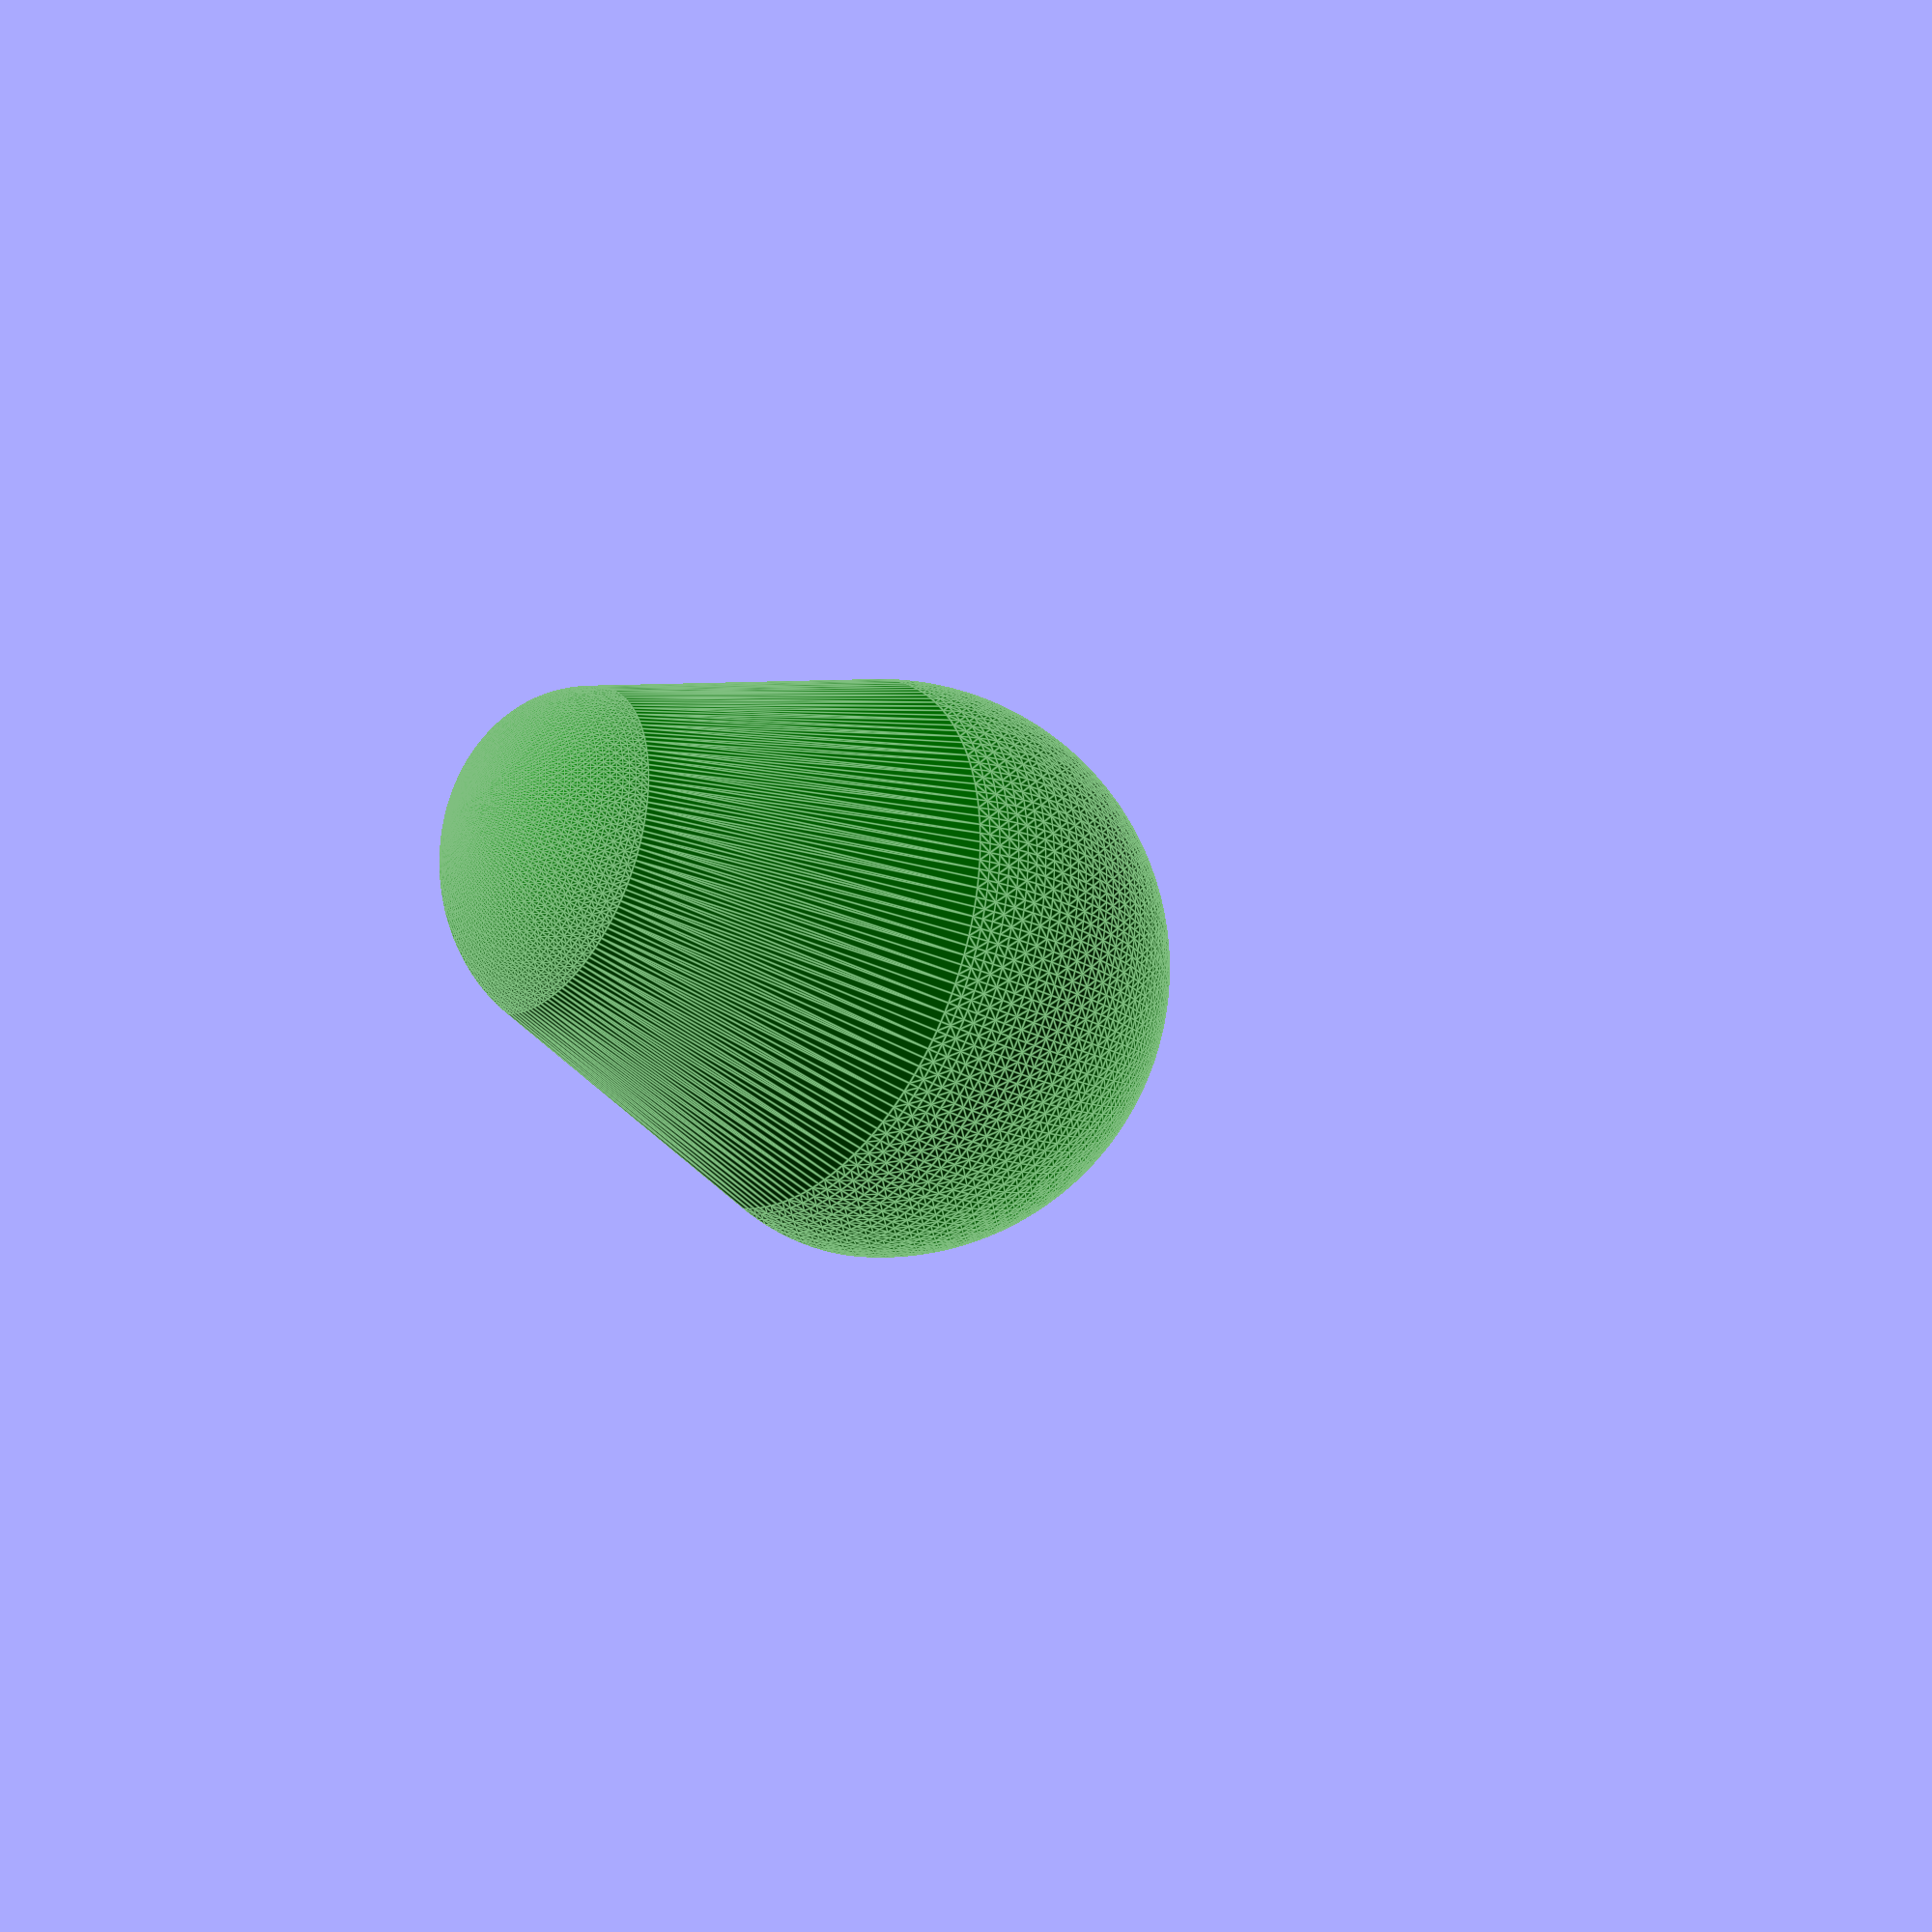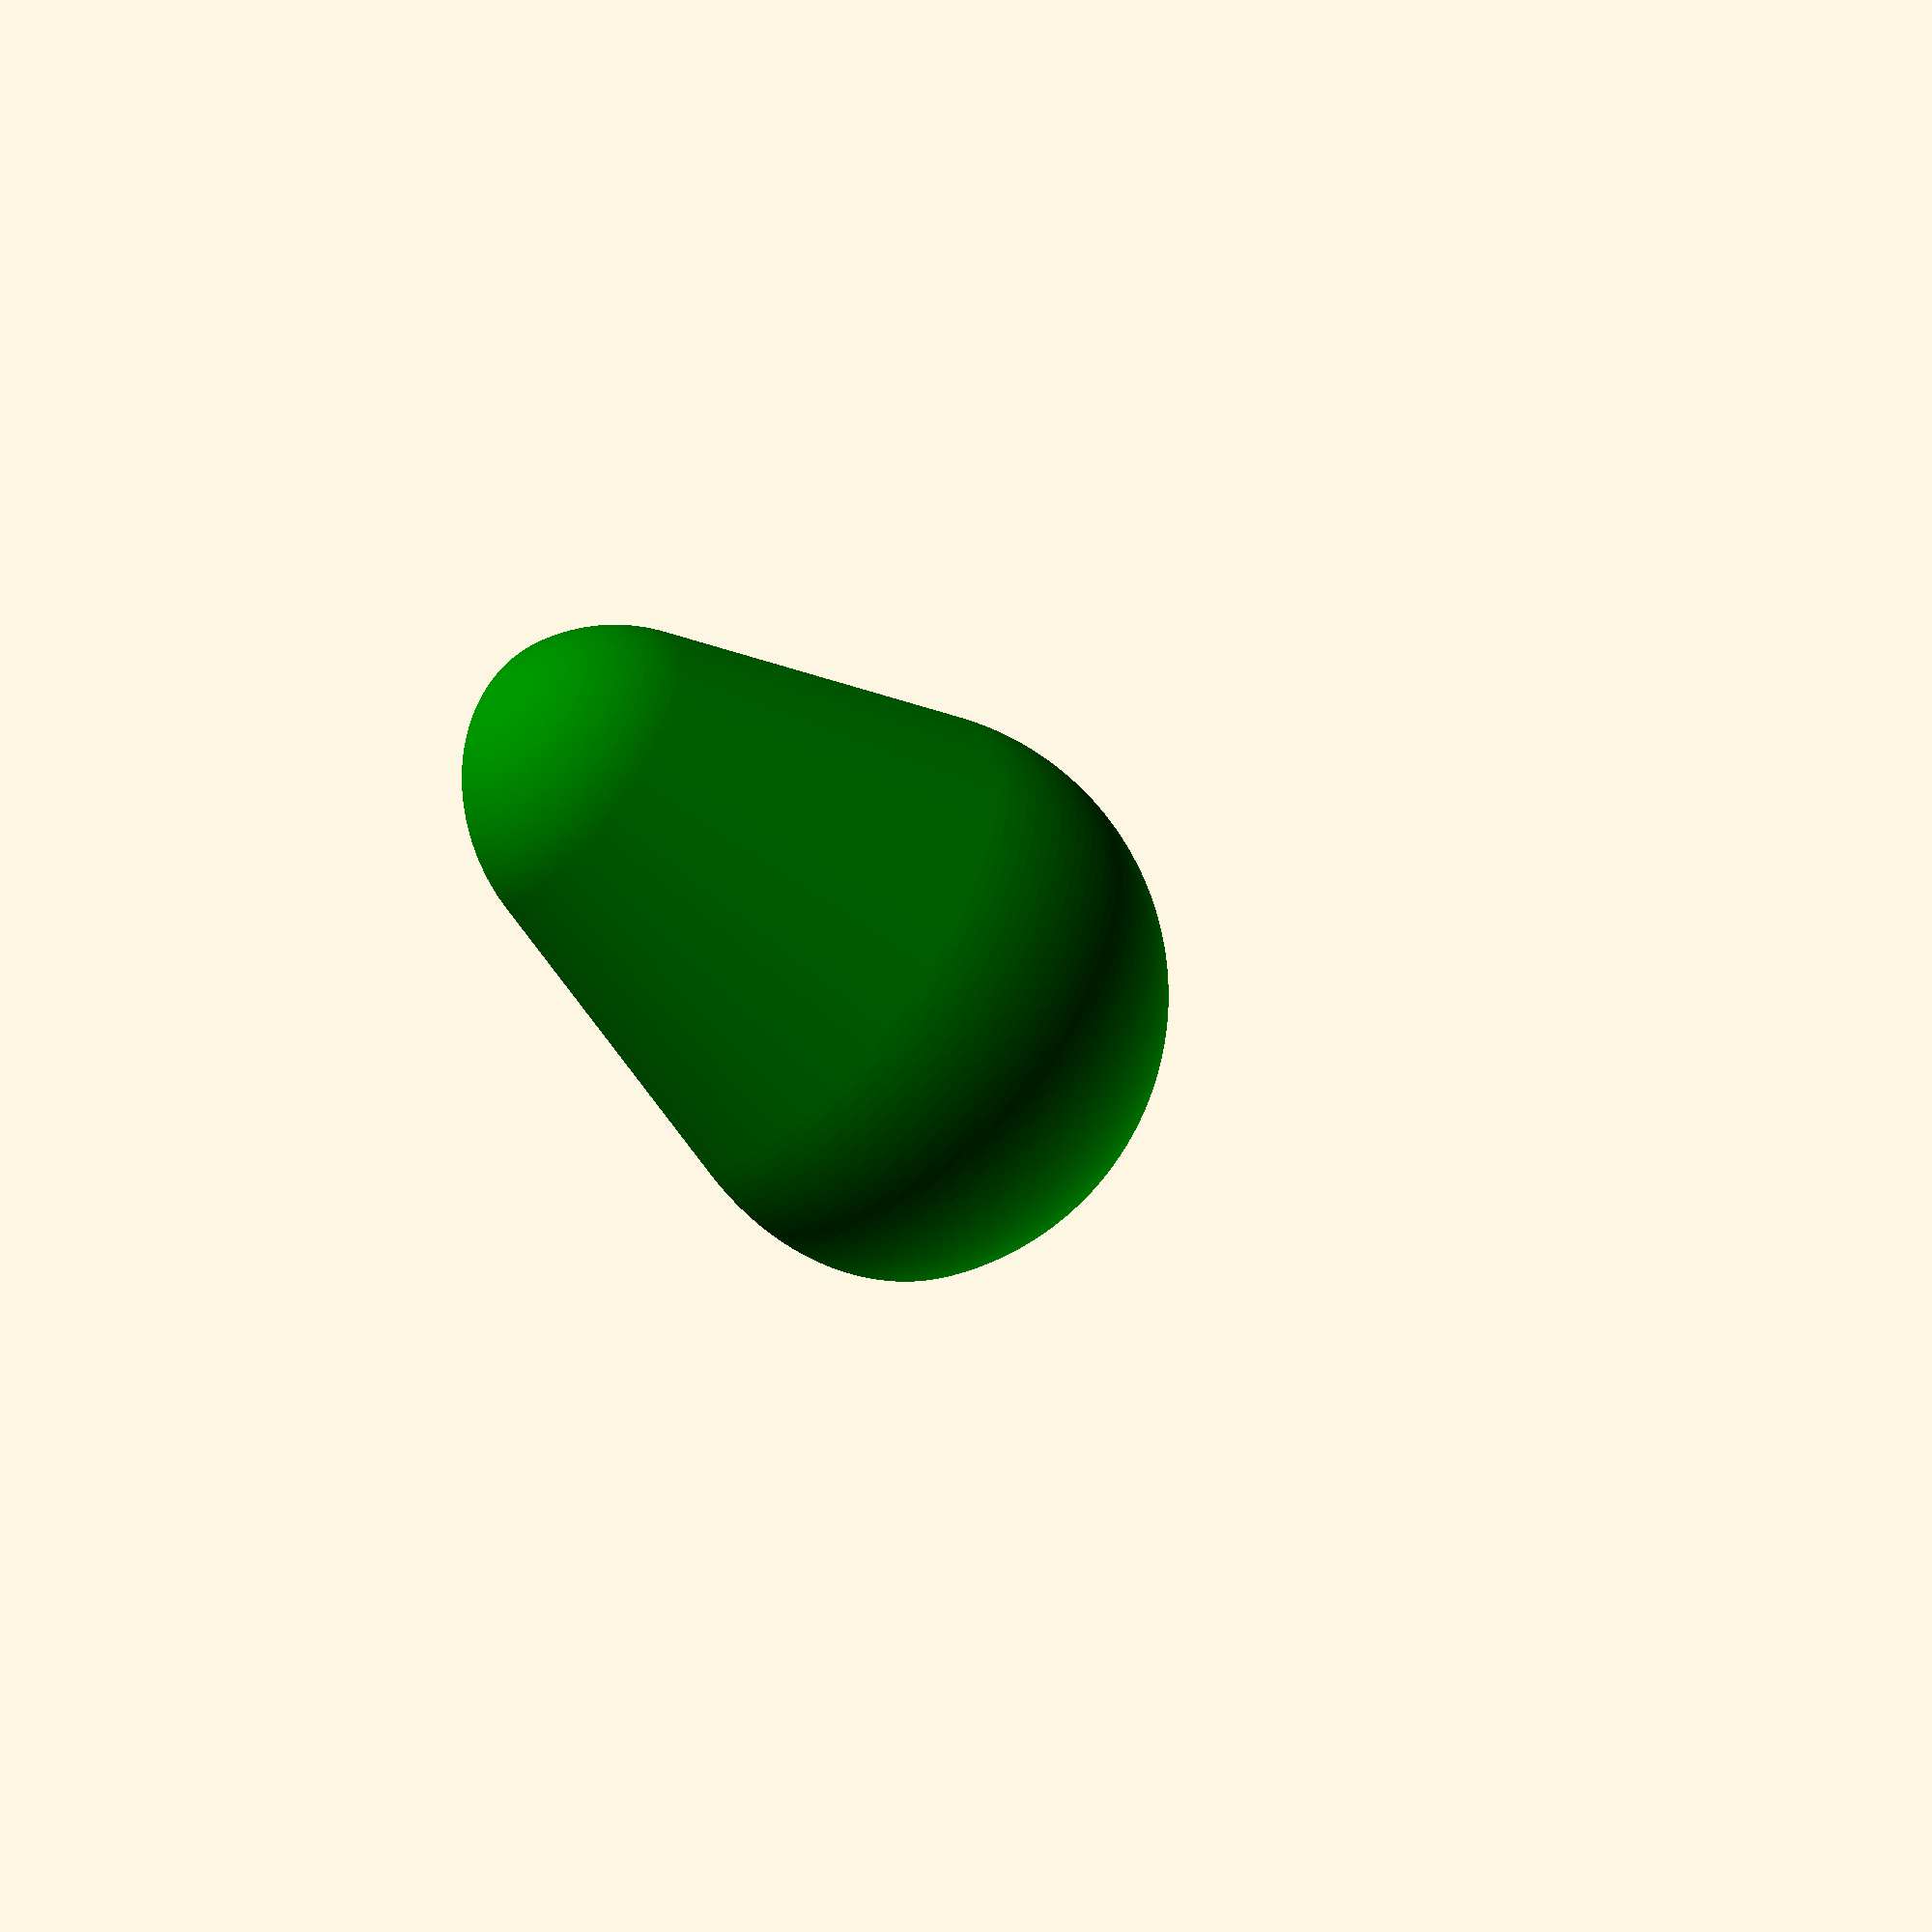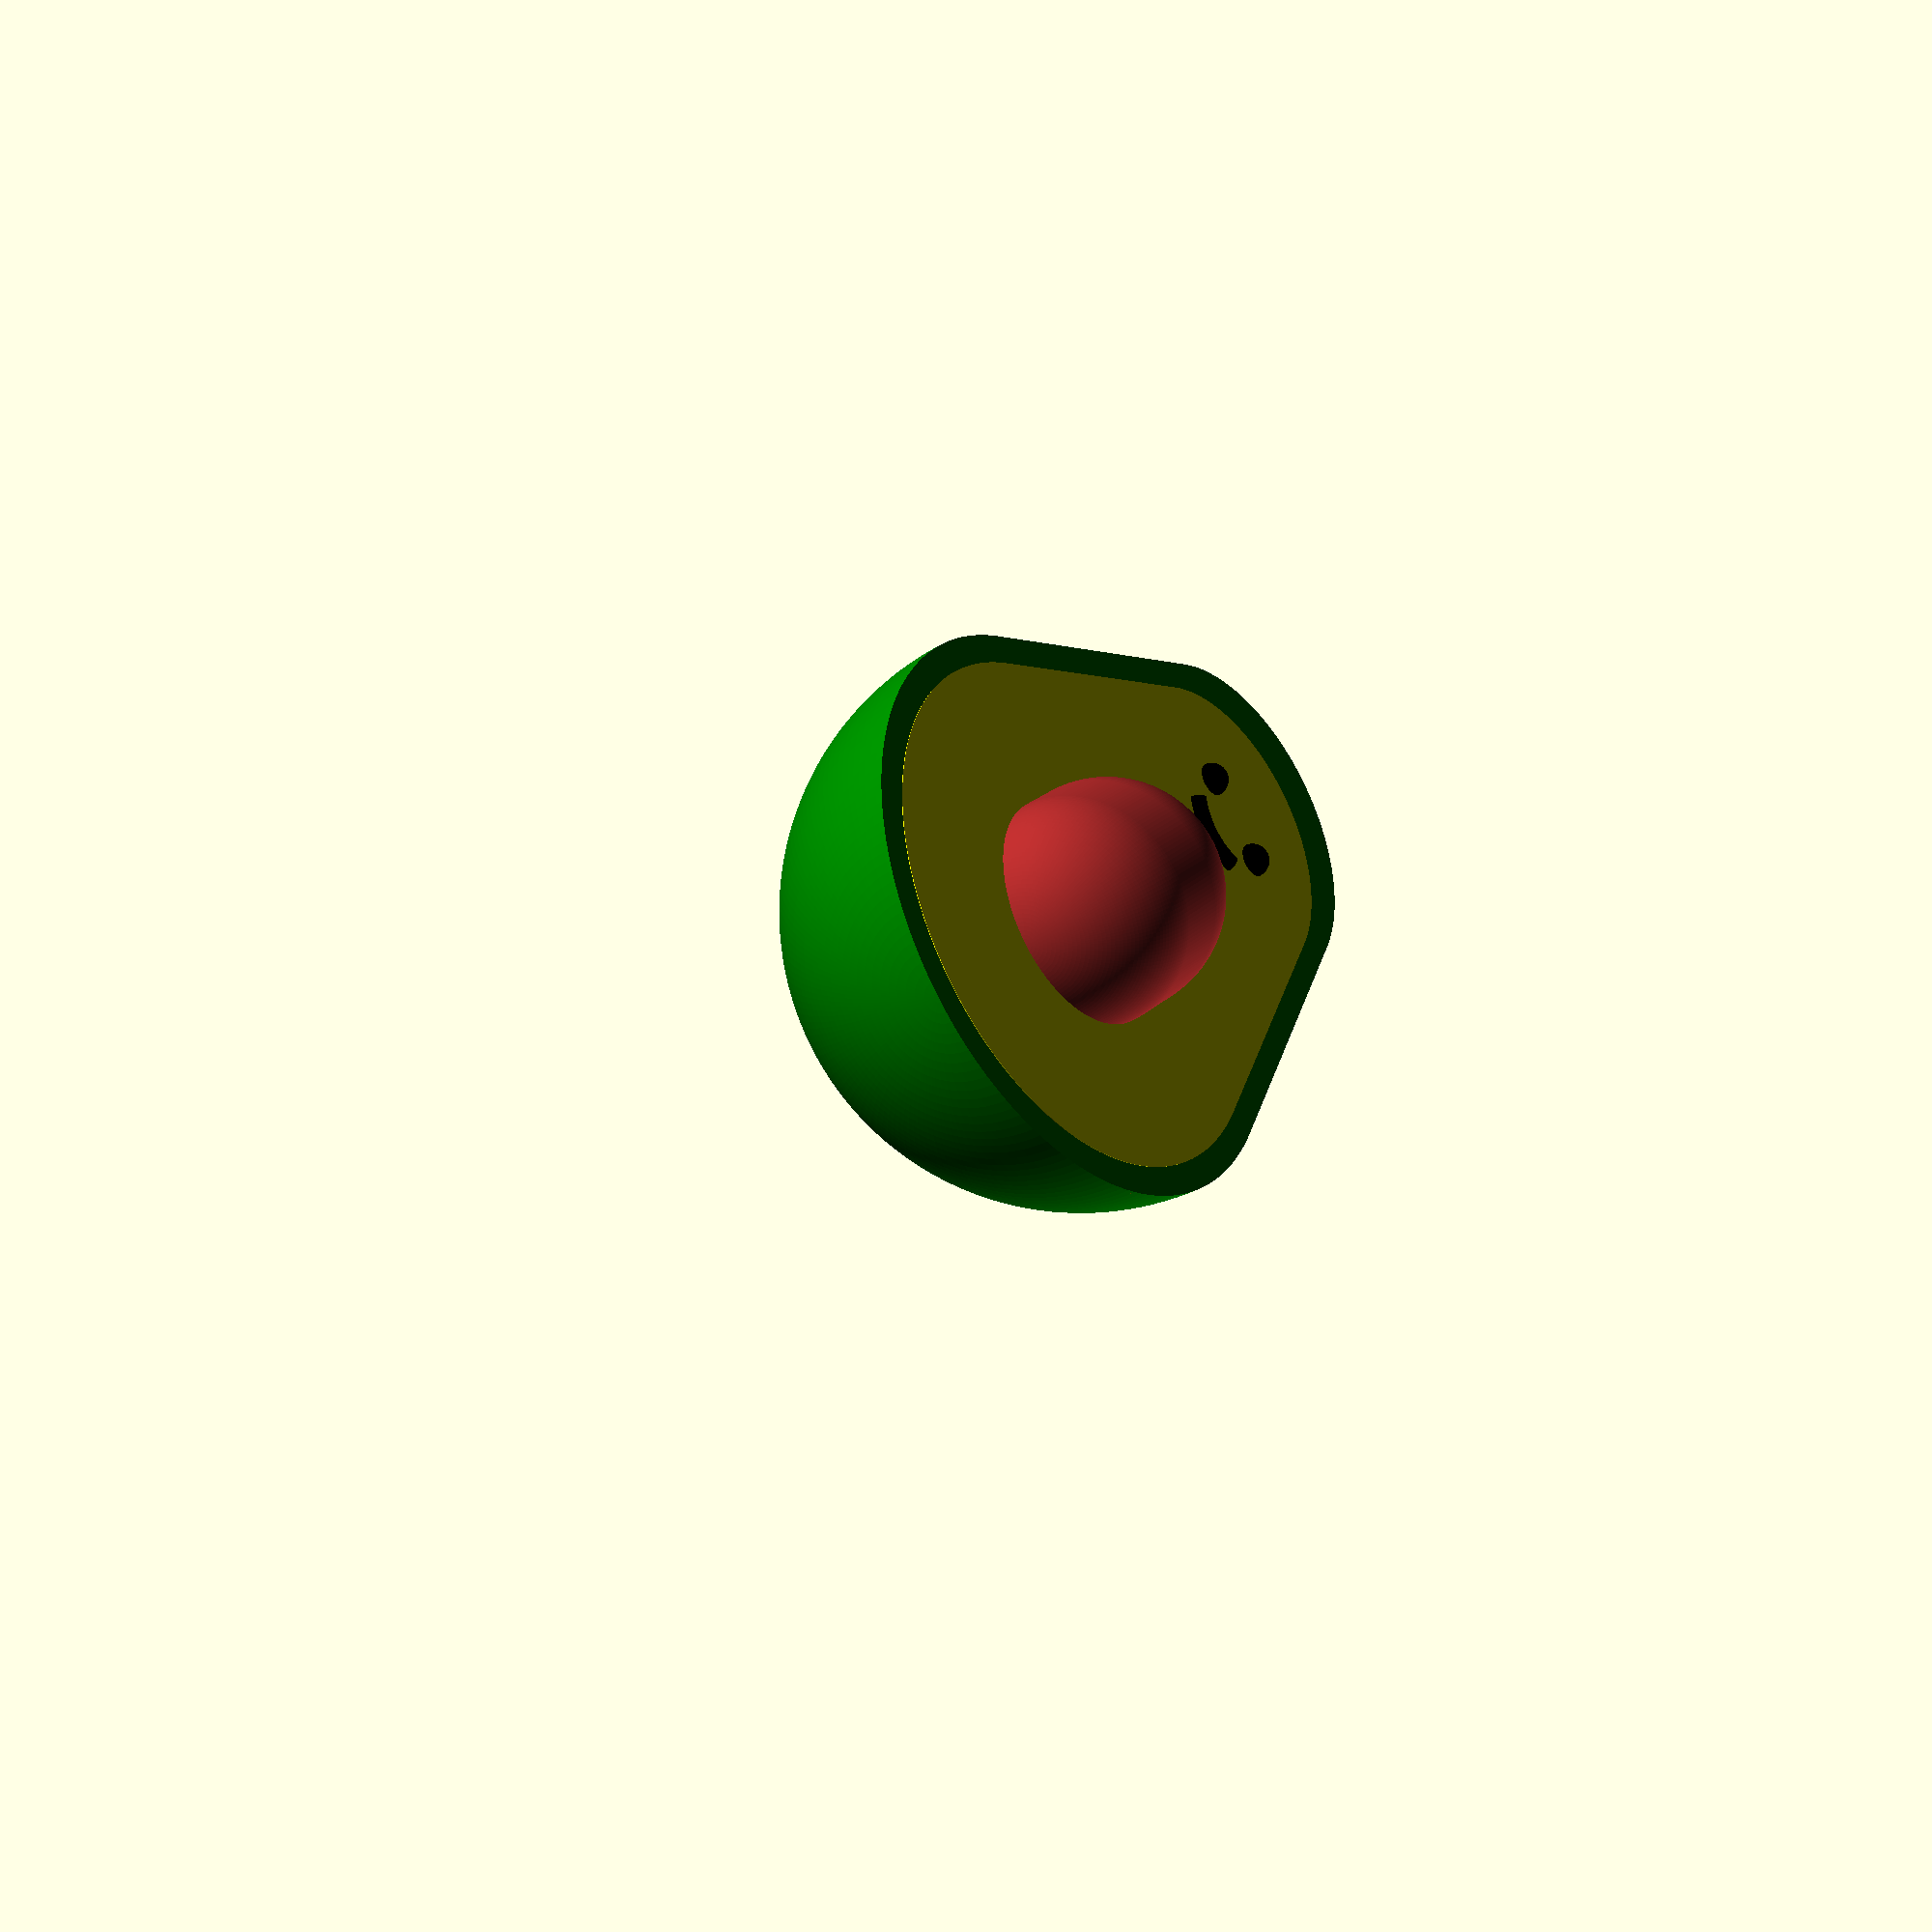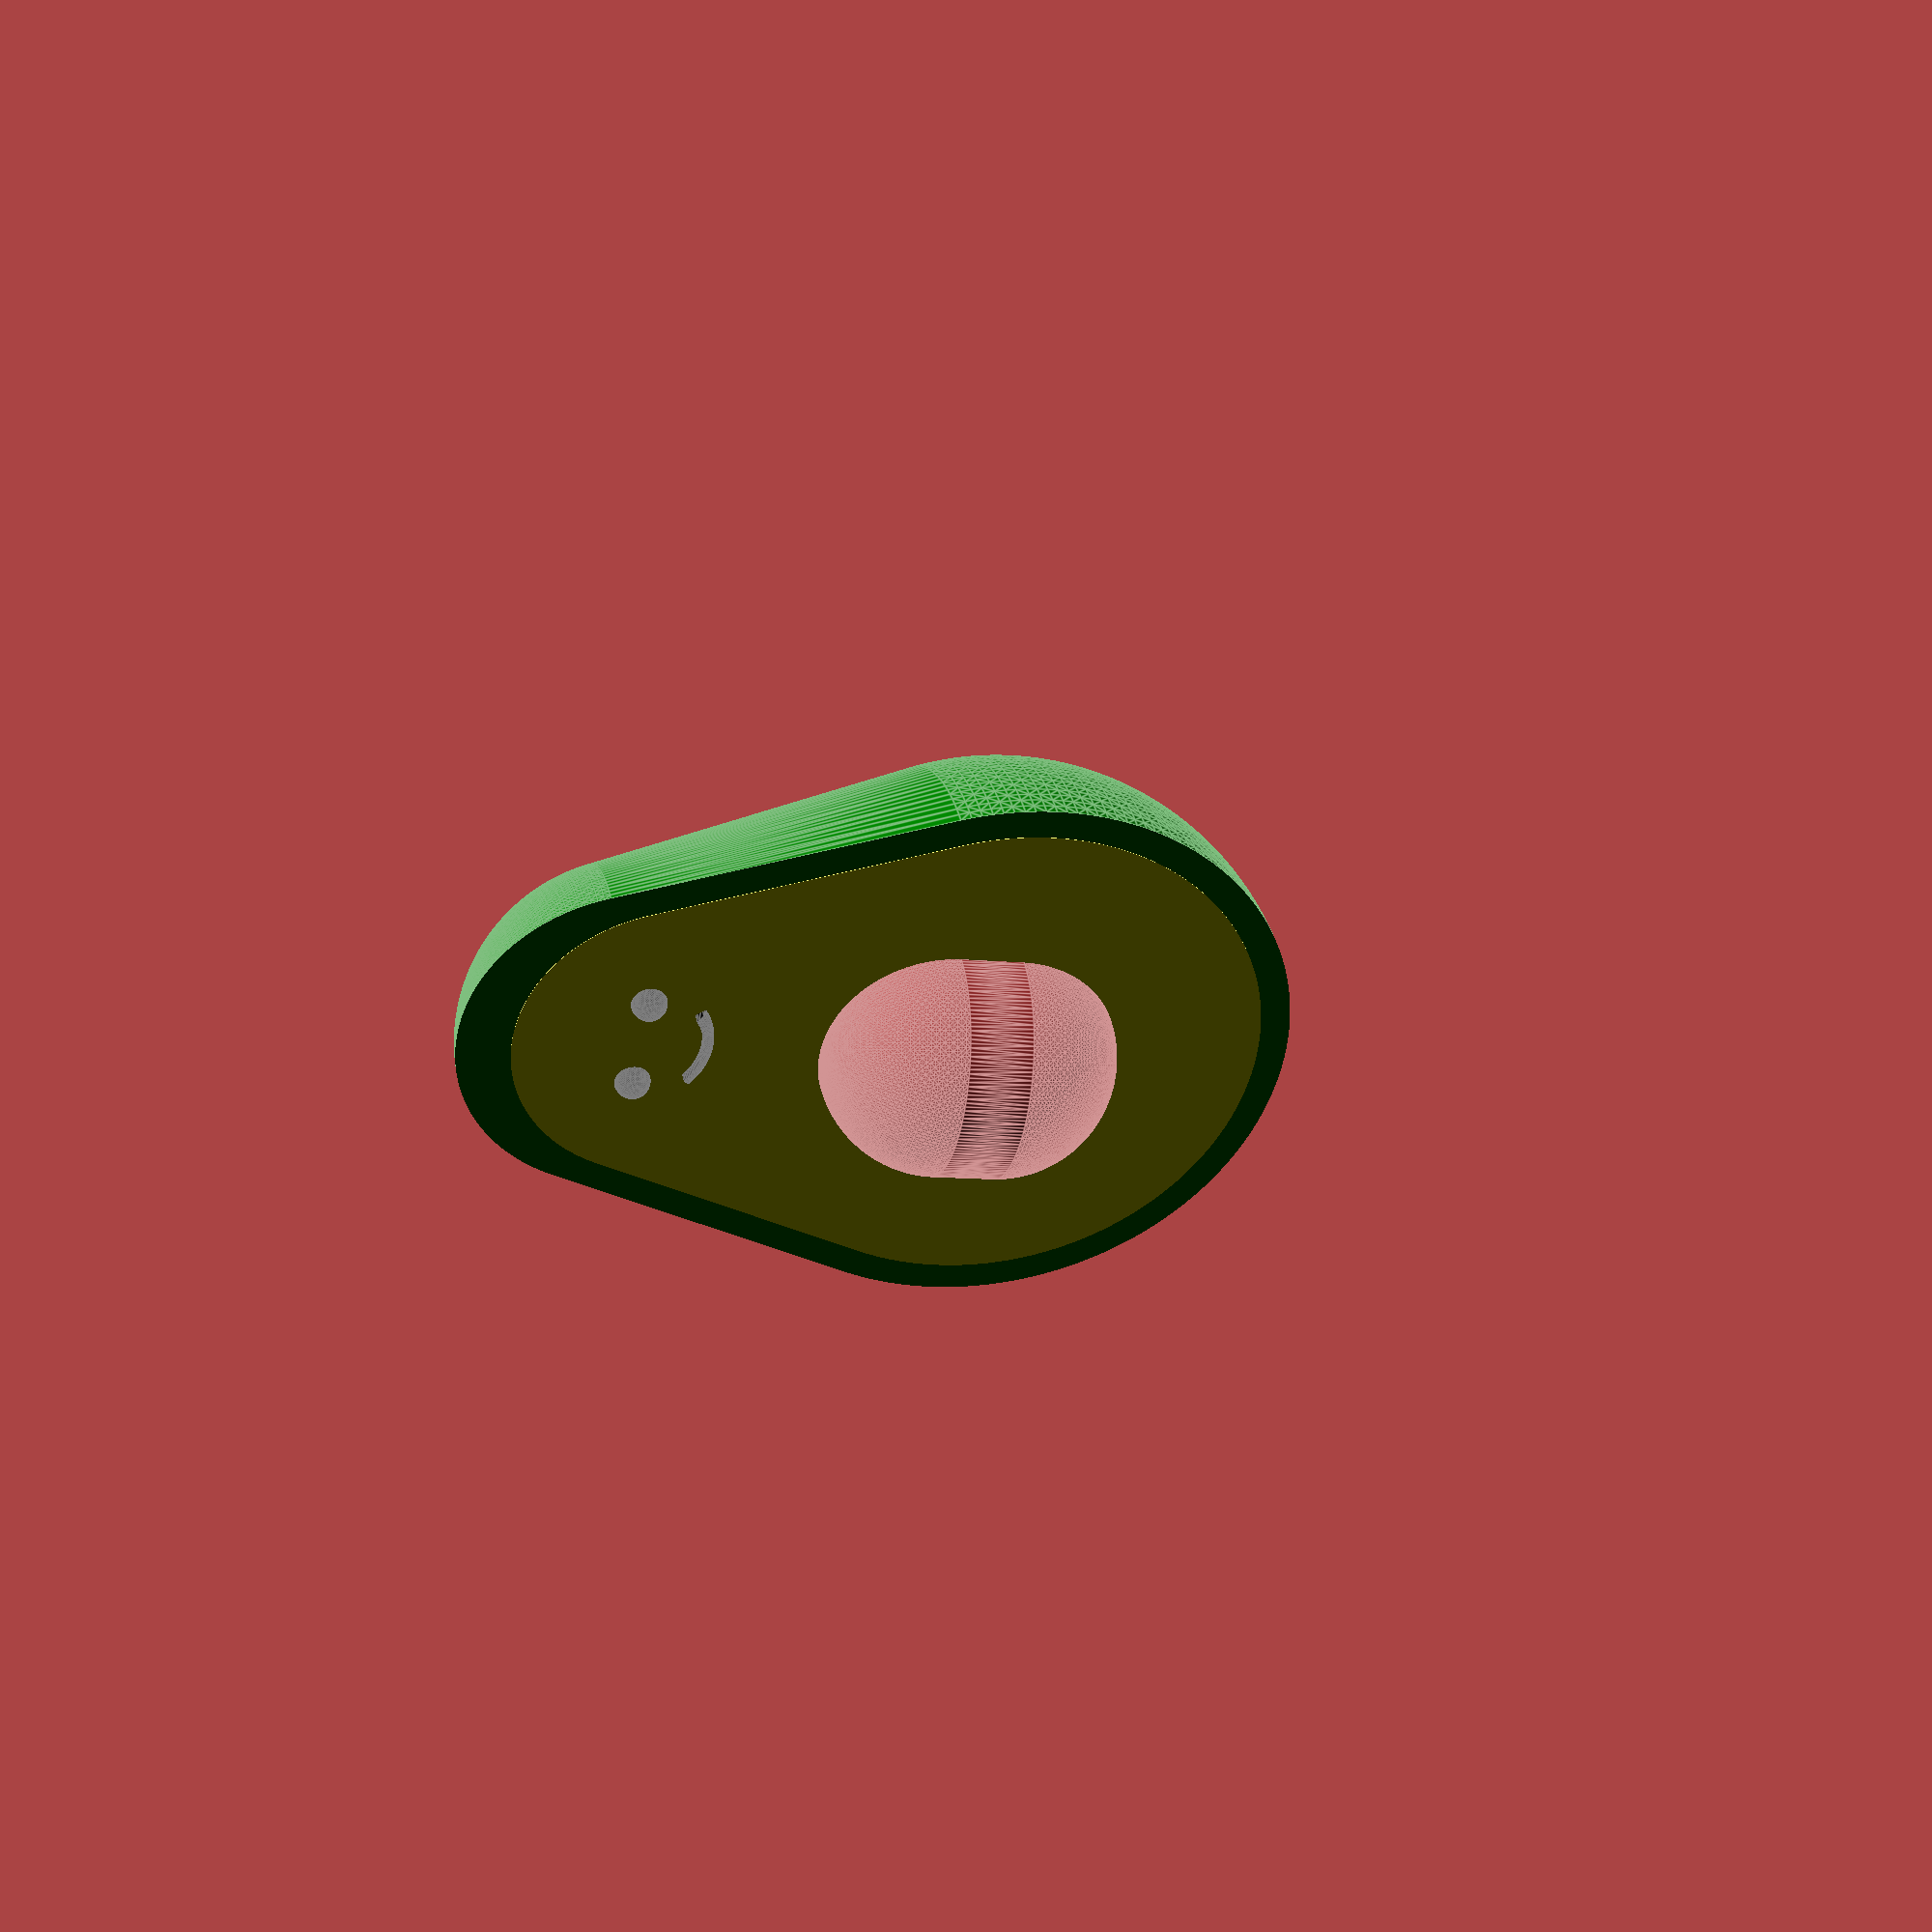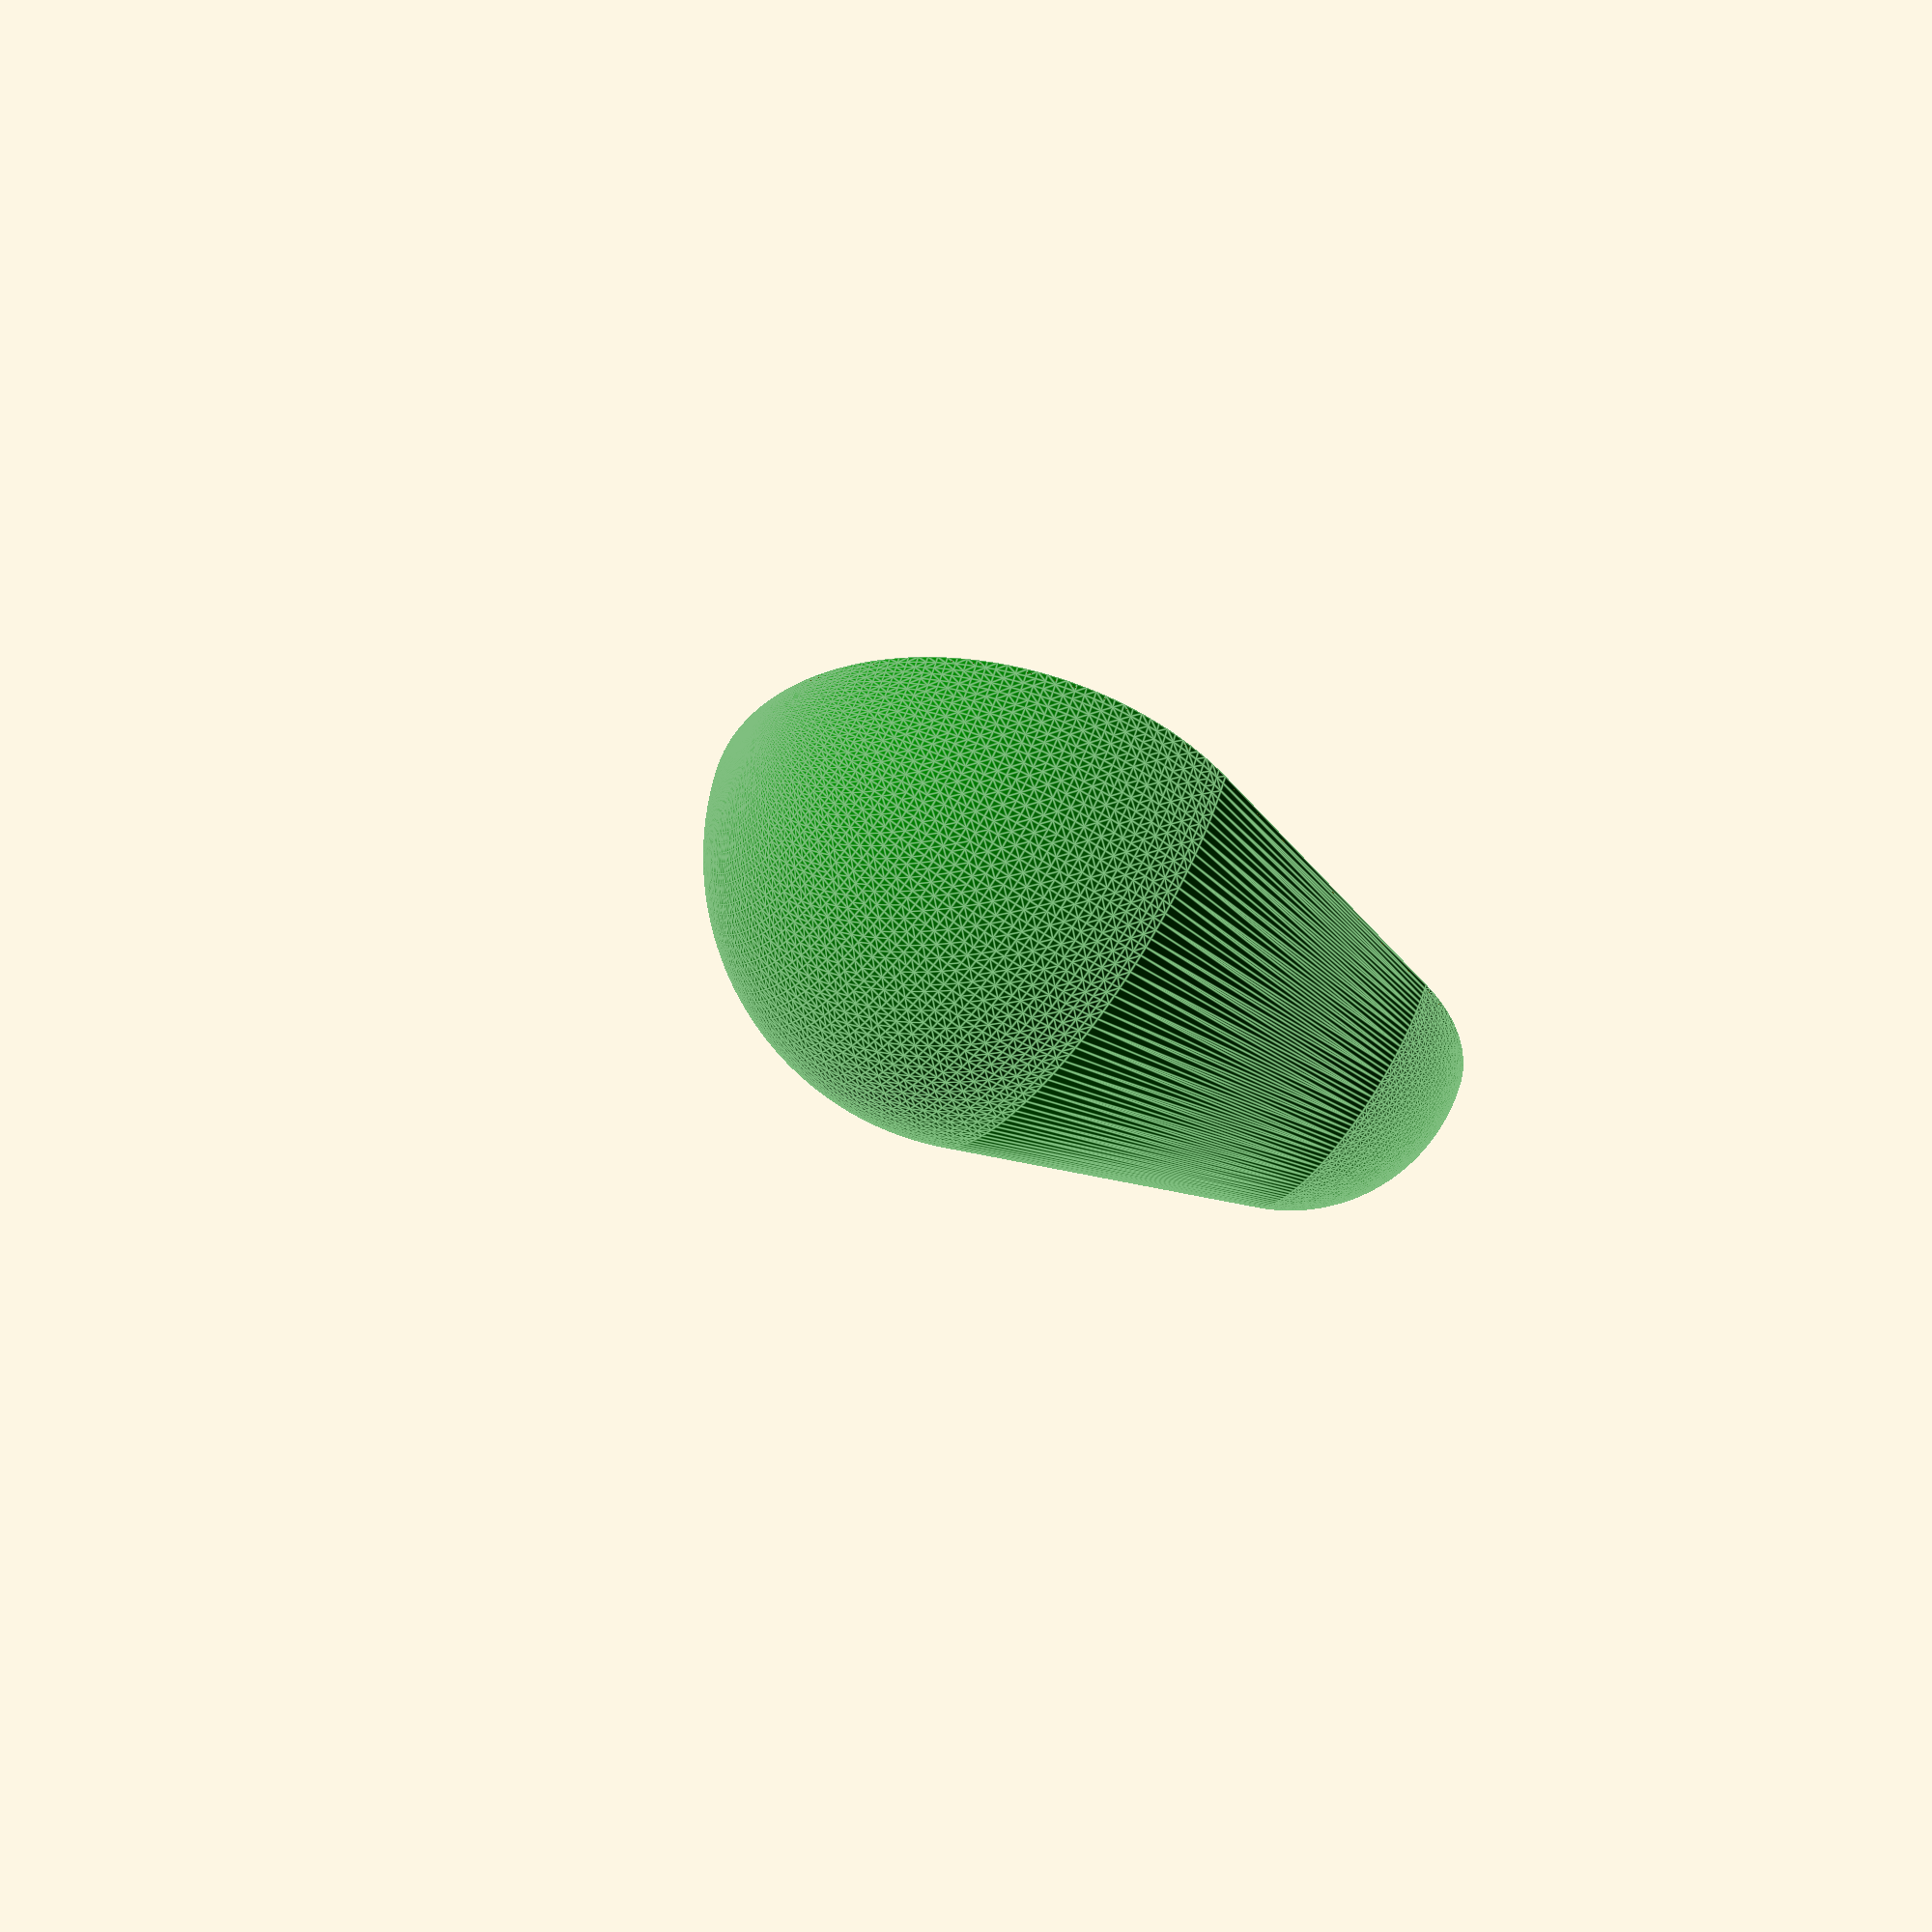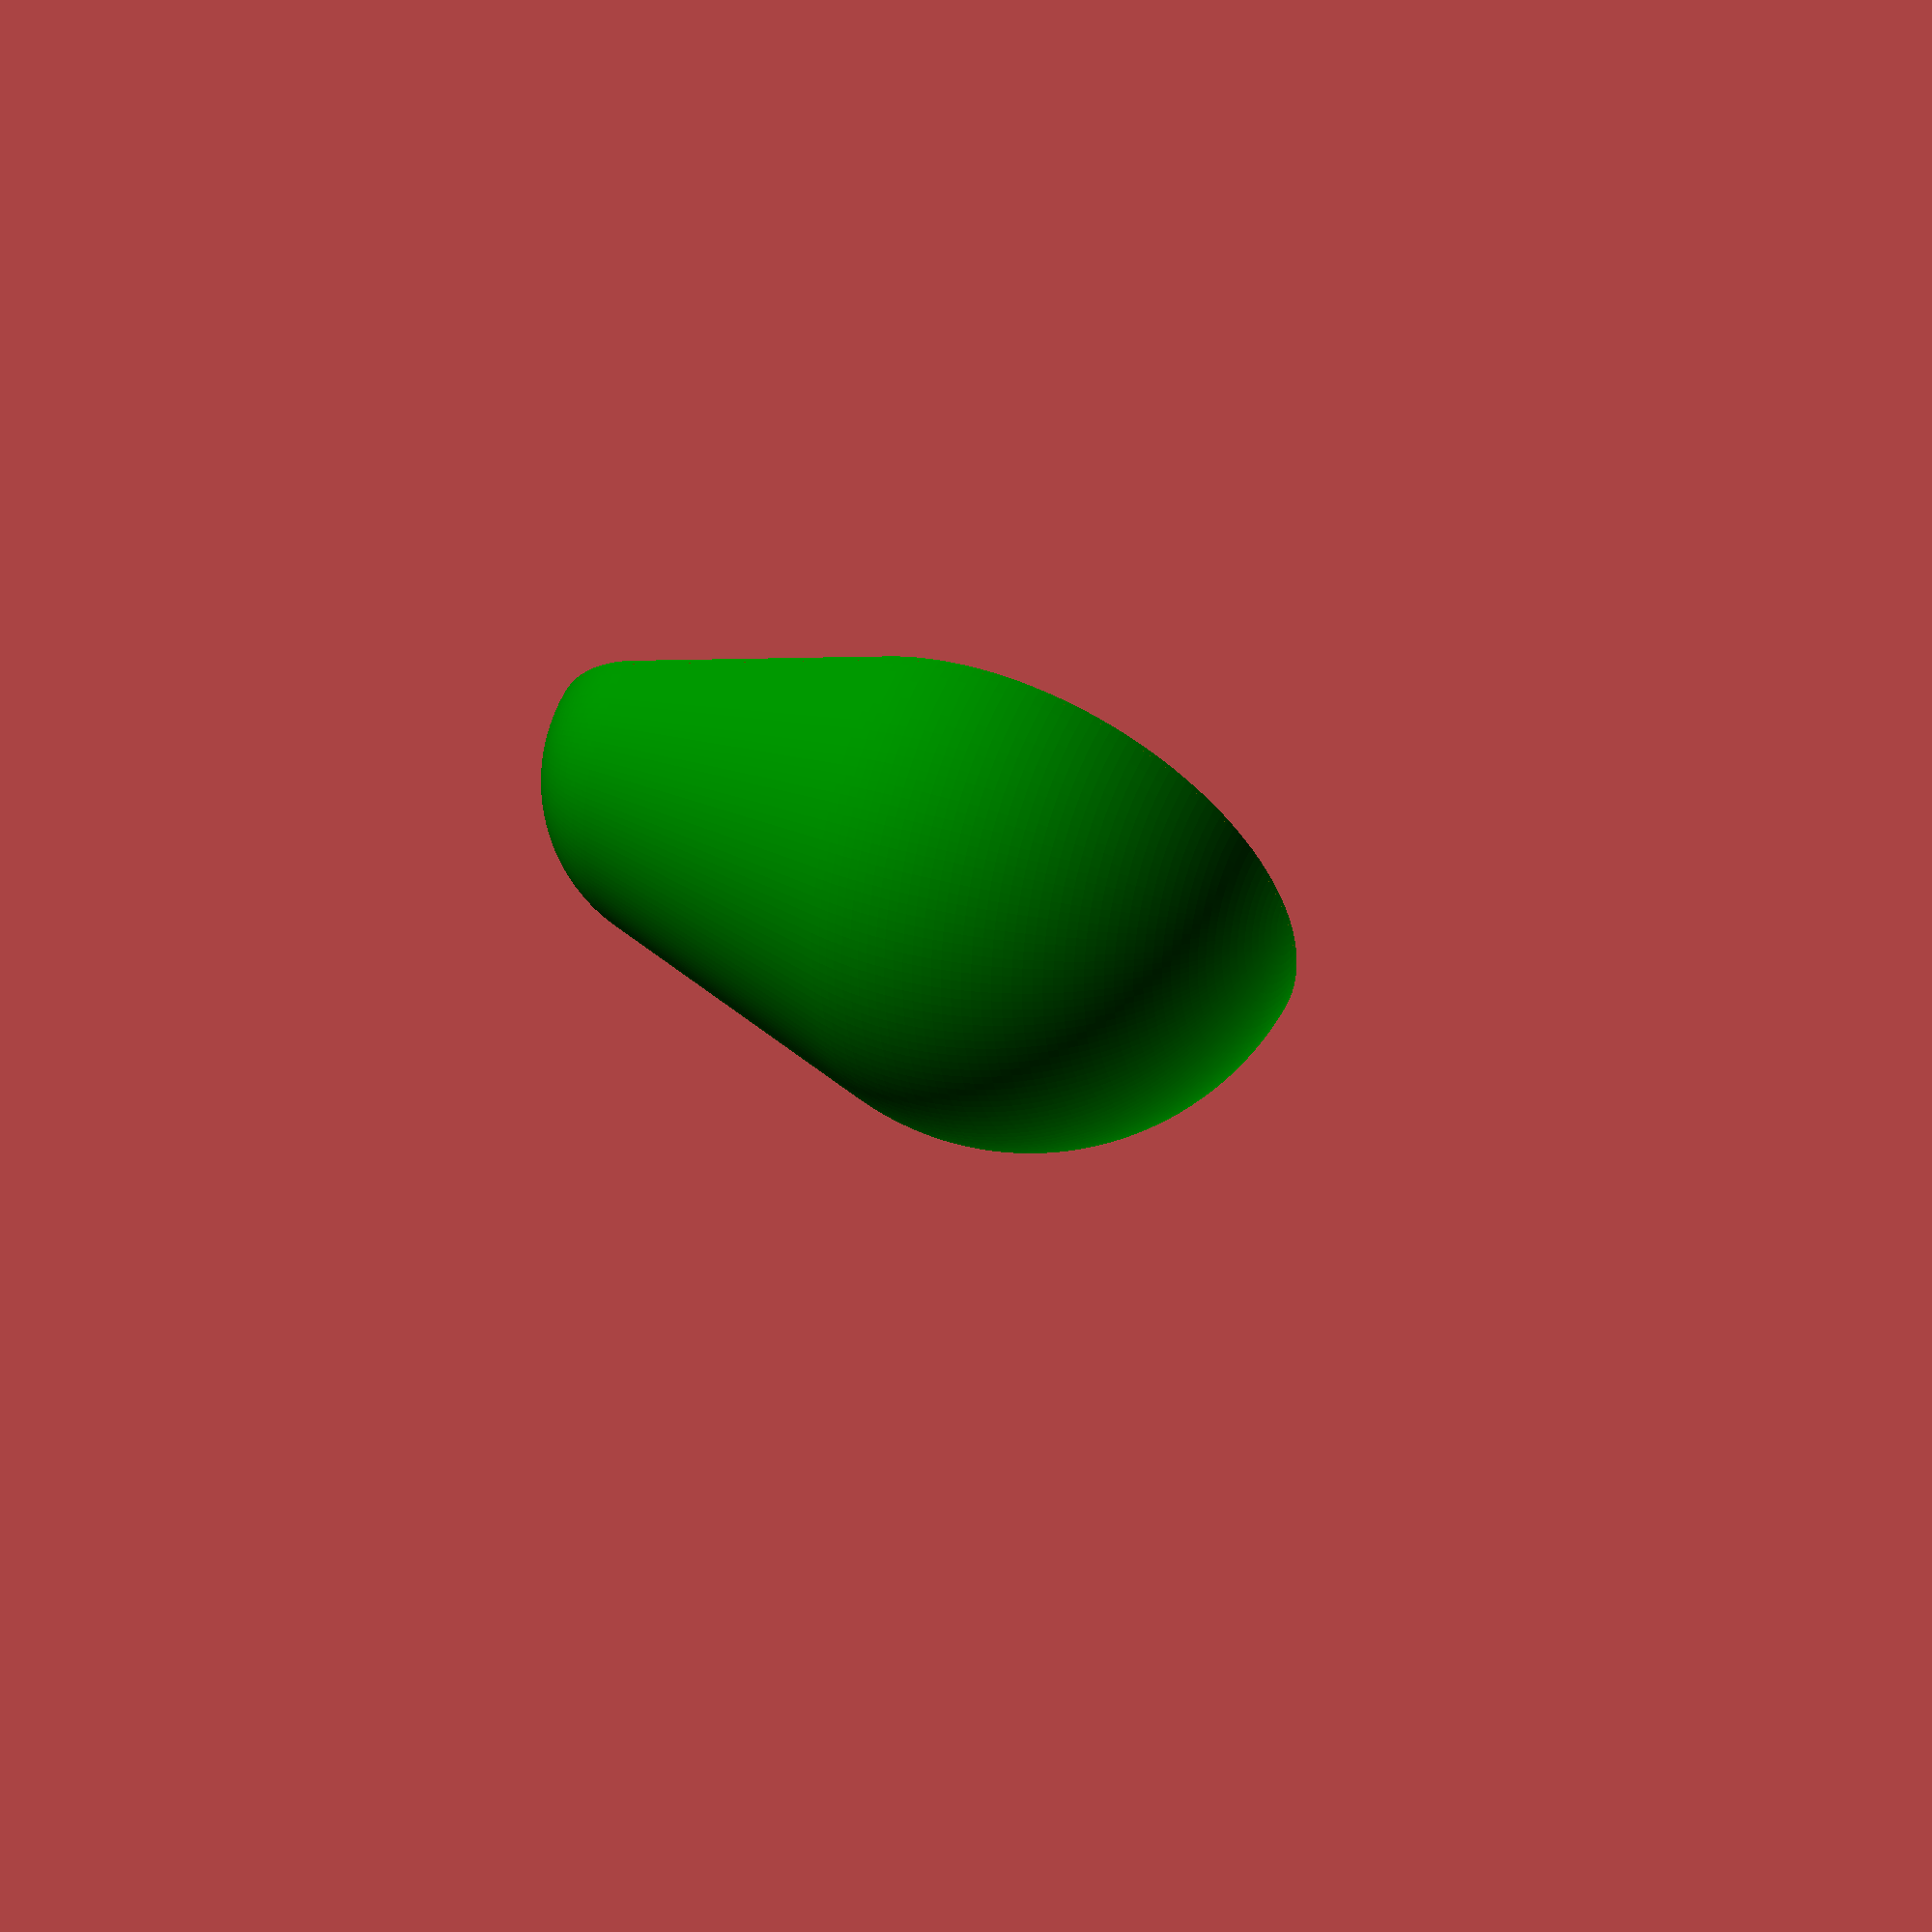
<openscad>
$fs=0.4;
$fa=2;

color("green") body();
color("yellow") bodyFront();
color("brown") stone();
color("black") translate([0,0,60]) face();

module body(){
intersection(){
        hull(){
        sphere(r=50);
        translate([0,0,60]) sphere(r=30);
    }
    translate([-100,0,-100]) cube([200,100,200]);
}
}

module bodyFront(){
    translate([0,-0.1,0])
    scale(0.9)
    intersection(){
    body();
    translate([-100,0,-100]) cube([200,1,200]);
    }
}

module stone(){
 hull(){
sphere(r=20);
translate([0,0,10]) sphere(r=20);
}
}

module face() {
    translate([-8,0,0]) sphere(r=3);
    translate([ 8,0,0]) sphere(r=3);
    rotate([90,0,0])
    rotate([0,0,-90-75/2]) rotate_extrude(angle=75) translate([10,0]) intersection() {
    circle(r=2);
    translate([0,-2])square([2,4]);
    }

}

// Written in 2023 by Scopeuk
//
// To the extent possible under law, the author(s) have dedicated all
// copyright and related and neighboring rights to this software to the
// public domain worldwide. This software is distributed without any
// warranty.
//
// You should have received a copy of the CC0 Public Domain
// Dedication along with this software.
// If not, see <http://creativecommons.org/publicdomain/zero/1.0/>.
</openscad>
<views>
elev=206.7 azim=290.4 roll=129.0 proj=p view=edges
elev=231.7 azim=298.8 roll=133.2 proj=p view=wireframe
elev=161.6 azim=300.8 roll=332.2 proj=p view=wireframe
elev=9.6 azim=316.7 roll=73.3 proj=p view=edges
elev=60.1 azim=157.0 roll=235.1 proj=o view=edges
elev=333.4 azim=114.9 roll=118.6 proj=o view=solid
</views>
